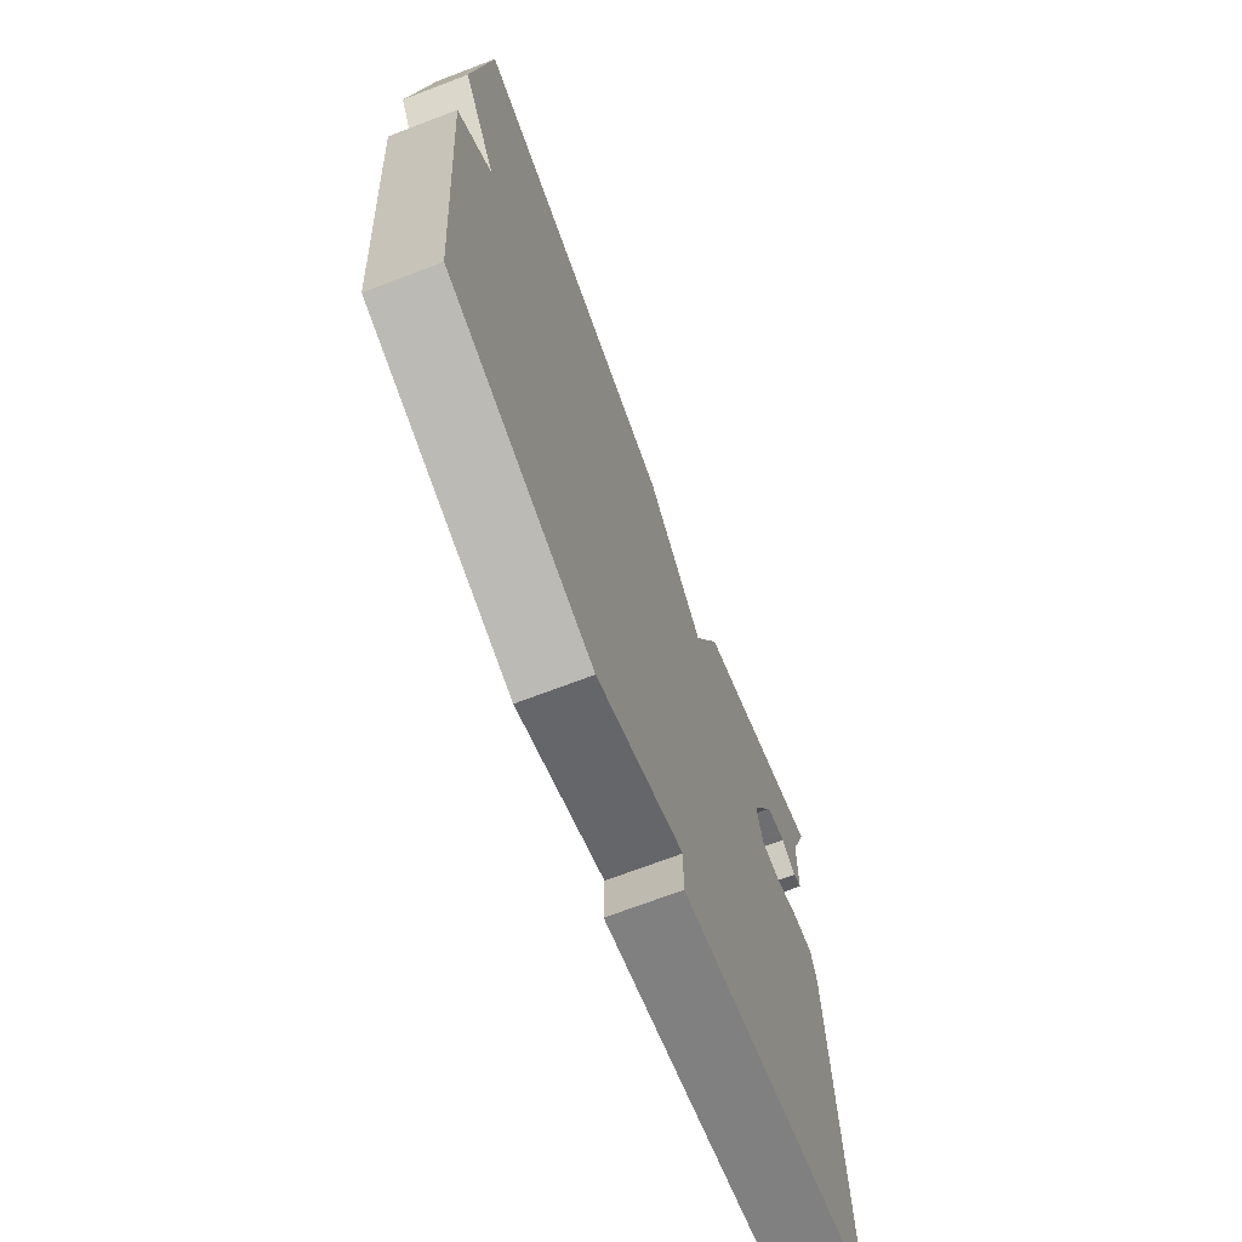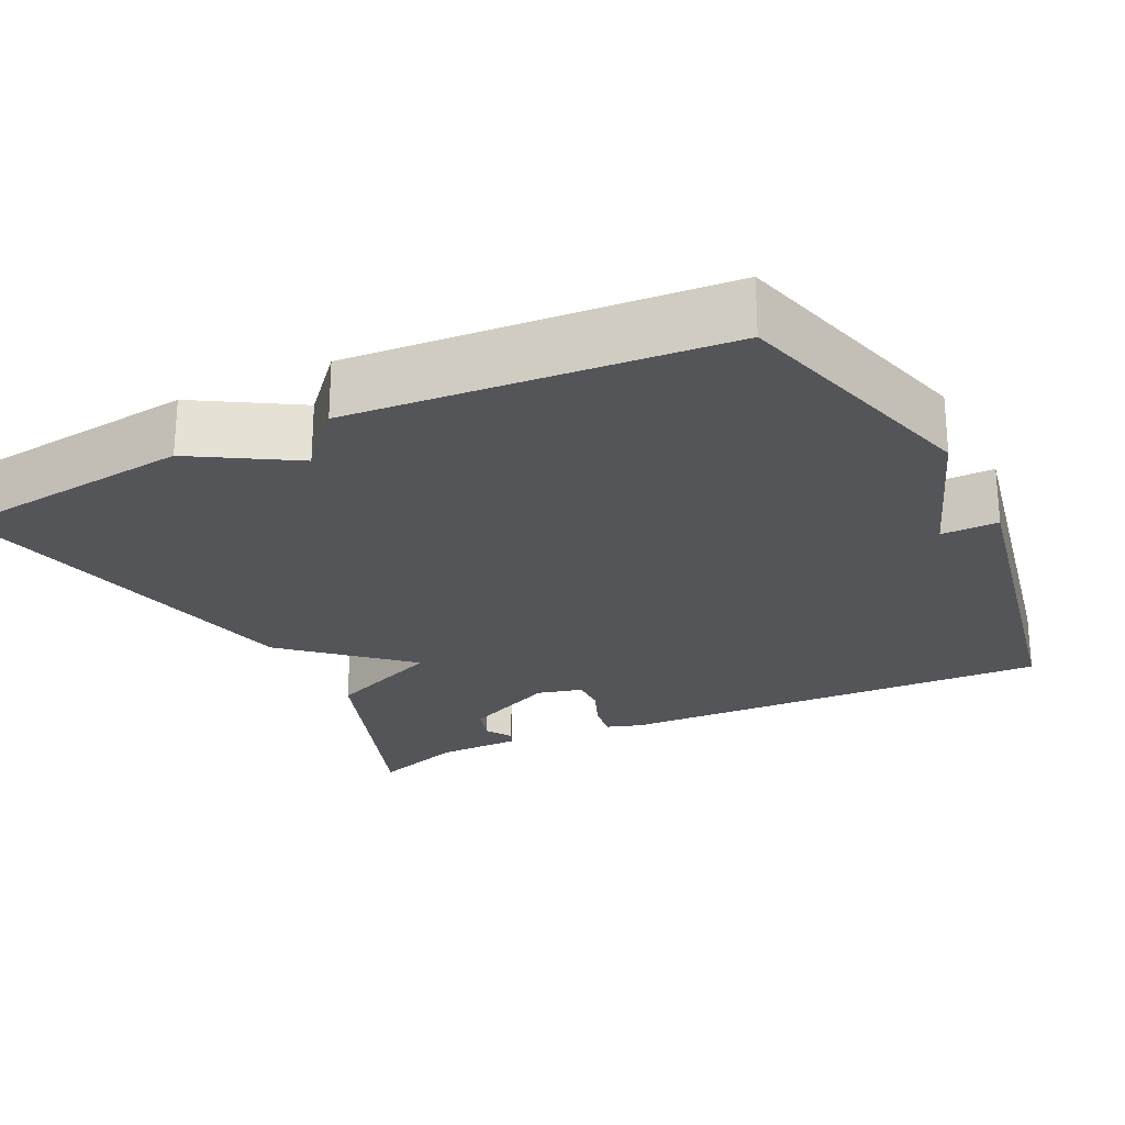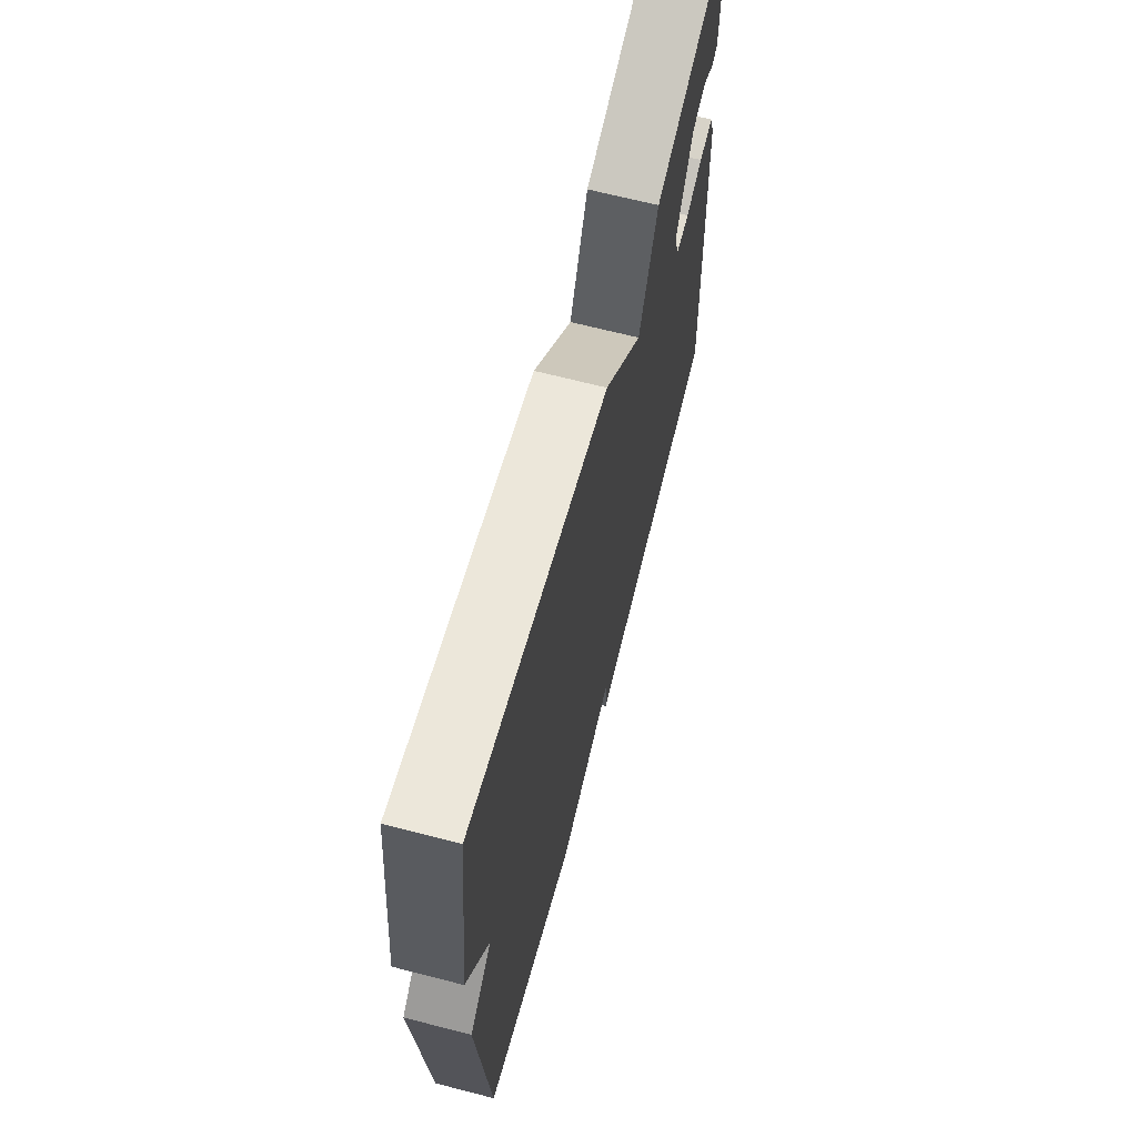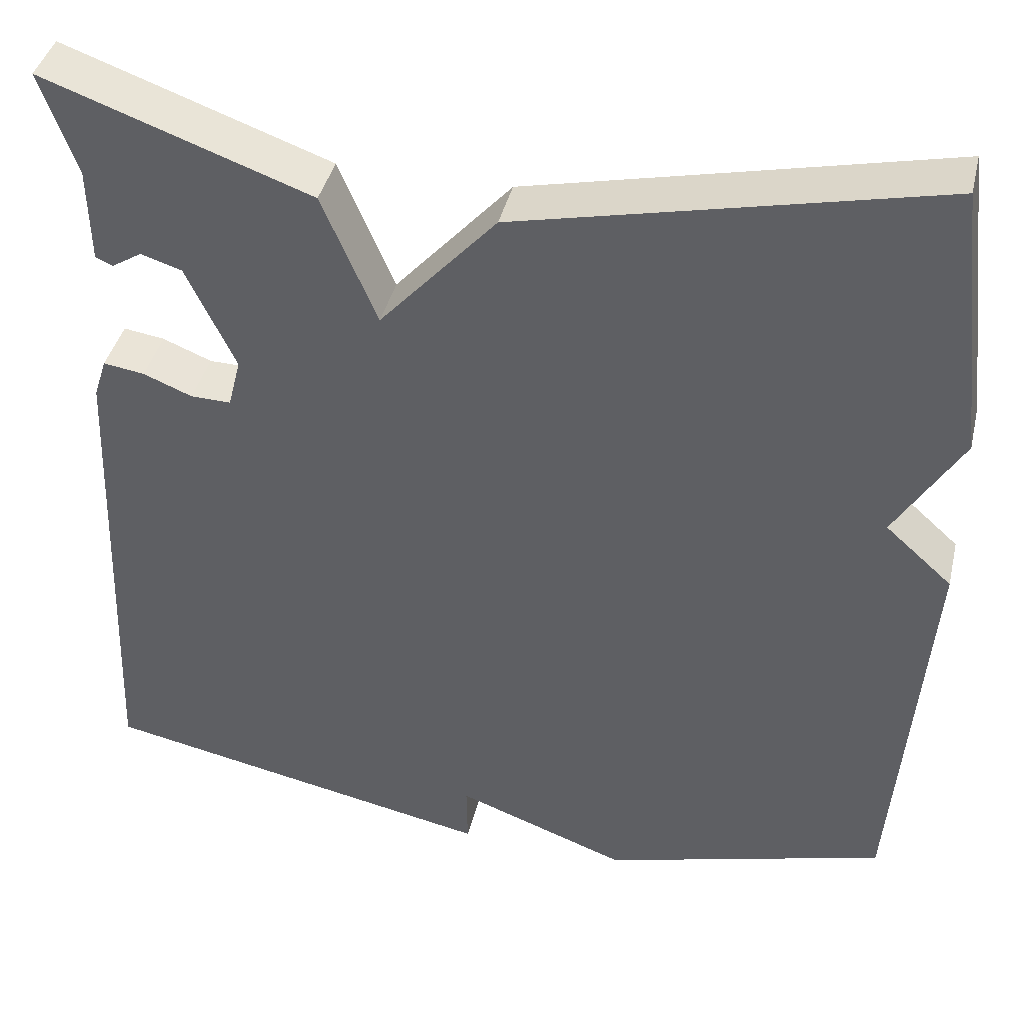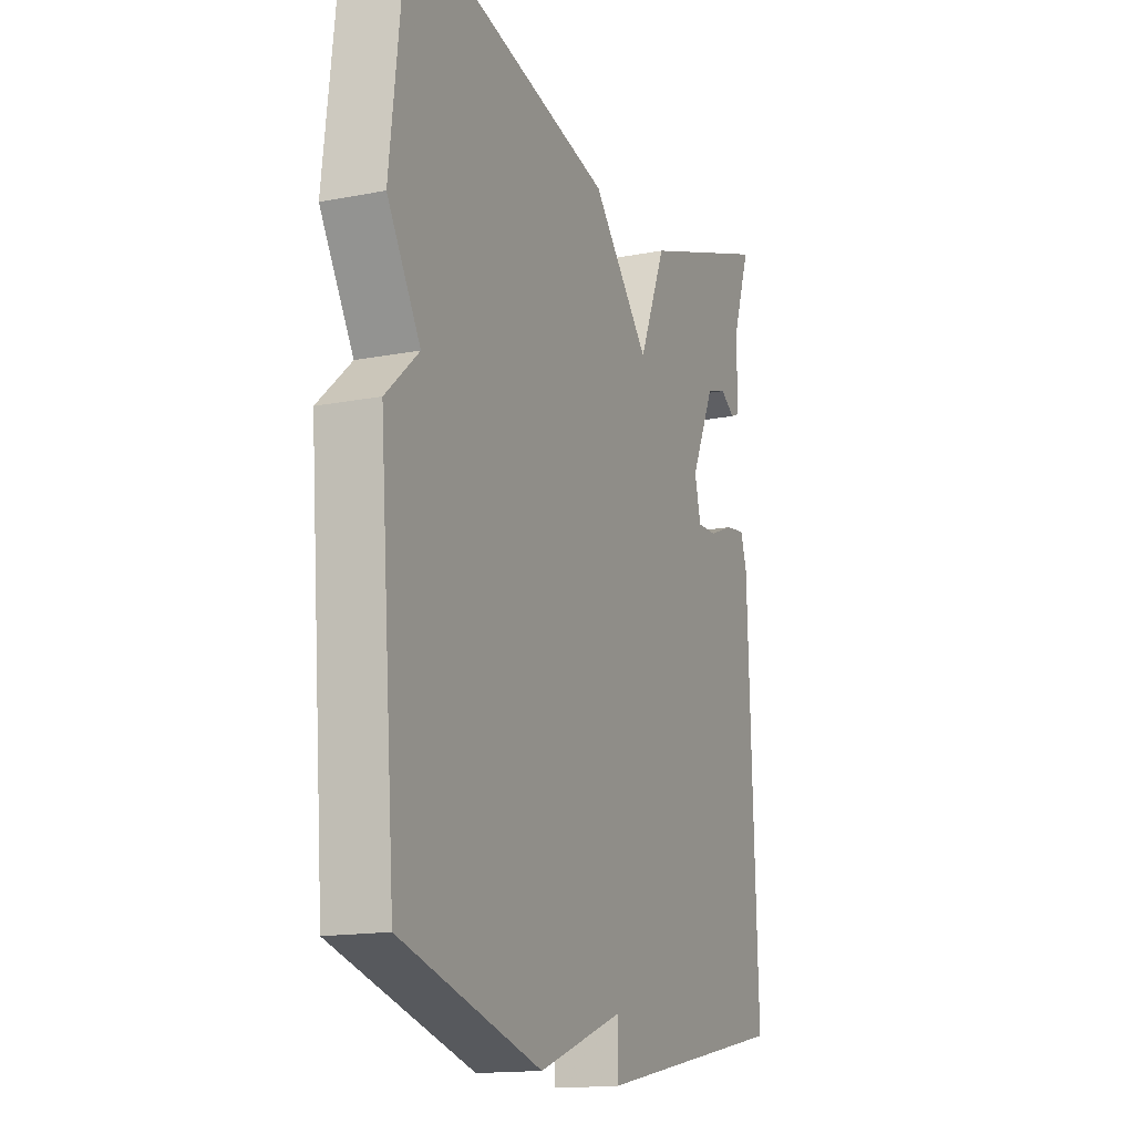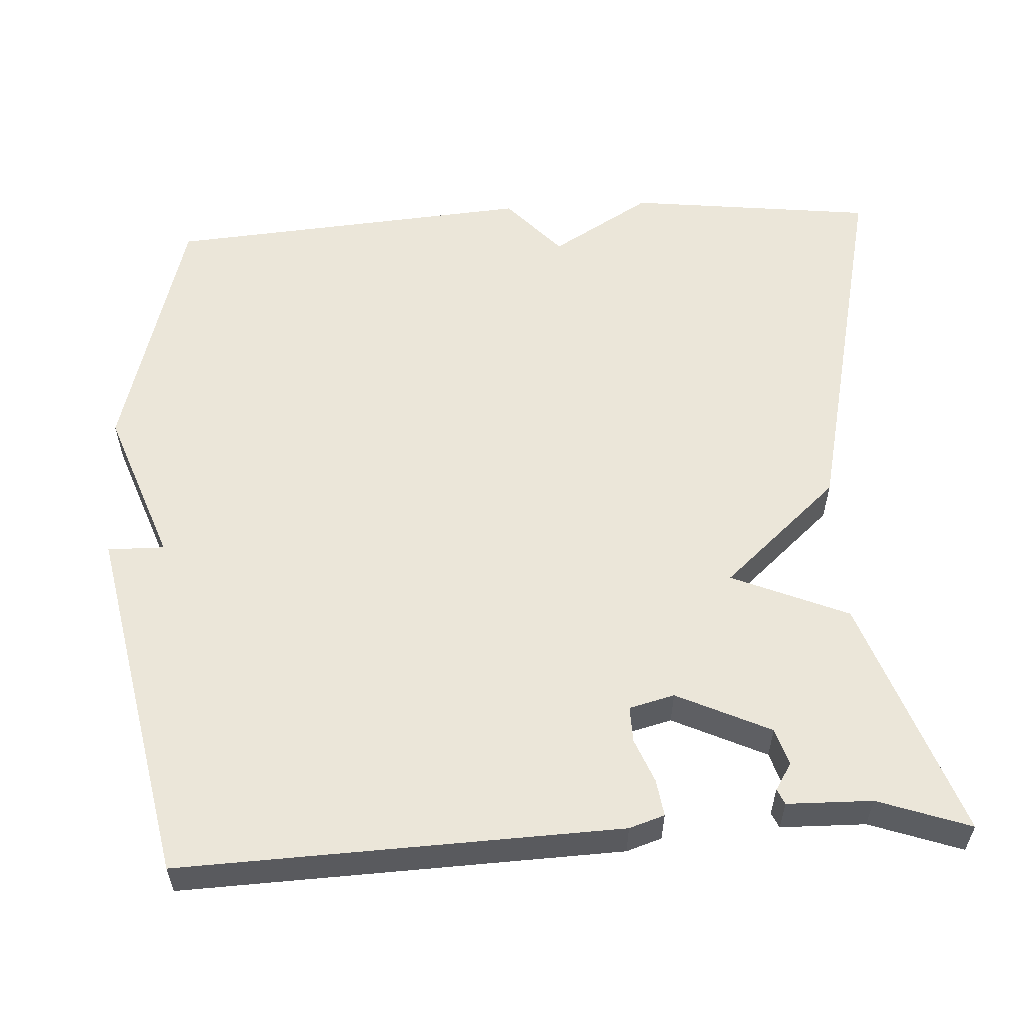
<metadata>
{"format":"obj","ext":"obj","renderer":"f3d","projection":"perspective","resolution":1024,"background":"white","views":[{"elev":-70.3,"azim":110.9,"up":"+Z"},{"elev":-24.1,"azim":116.1,"up":"+Y"},{"elev":67.2,"azim":104.5,"up":"+Z"},{"elev":40.9,"azim":13.3,"up":"+Z"},{"elev":-15.3,"azim":112.5,"up":"+Z"},{"elev":57.1,"azim":-93.2,"up":"+Y"}]}
</metadata>
<code>
v -0.5 0.07 0.5
v -0.188 0.07 0.389
v -0.124 0.07 0.237
v 0.012 0.07 0.389
v 0.5 0.07 0.5
v 0.538 0.07 0.178
v 0.46 0.07 0.048
v 0.538 0.07 -0.022
v 0.5 0.07 -0.5
v 0.167 0.07 -0.593
v -0.034 0.07 -0.519
v -0.033 0.07 -0.593
v -0.5 0.07 -0.5
v -0.478 0.07 0.071
v -0.463 0.07 0.117
v -0.415 0.07 0.11
v -0.358 0.07 0.087
v -0.311 0.07 0.086
v -0.296 0.07 0.145
v -0.353 0.07 0.267
v -0.401 0.07 0.282
v -0.436 0.07 0.26
v -0.456 0.07 0.269
v -0.458 0.07 0.38
v -0.5 0 0.5
v -0.188 0 0.389
v -0.124 0 0.237
v 0.012 0 0.389
v 0.5 0 0.5
v 0.538 0 0.178
v 0.46 0 0.048
v 0.538 0 -0.022
v 0.5 0 -0.5
v 0.167 0 -0.593
v -0.034 0 -0.519
v -0.033 0 -0.593
v -0.5 0 -0.5
v -0.478 0 0.071
v -0.463 0 0.117
v -0.415 0 0.11
v -0.358 0 0.087
v -0.311 0 0.086
v -0.296 0 0.145
v -0.353 0 0.267
v -0.401 0 0.282
v -0.436 0 0.26
v -0.456 0 0.269
v -0.458 0 0.38
f 21 22 23 24
f 1 2 3
f 24 1 3
f 21 24 3
f 20 21 3
f 19 20 3
f 18 19 3
f 15 16 17
f 14 15 17
f 13 14 17
f 12 13 17
f 11 12 17
f 11 17 18
f 10 11 18
f 9 10 18
f 8 9 18
f 7 8 18
f 5 6 7
f 4 5 7
f 3 4 7
f 3 7 18
f 48 47 46 45
f 27 26 25
f 27 25 48
f 27 48 45
f 27 45 44
f 27 44 43
f 27 43 42
f 41 40 39
f 41 39 38
f 41 38 37
f 41 37 36
f 41 36 35
f 42 41 35
f 42 35 34
f 42 34 33
f 42 33 32
f 42 32 31
f 31 30 29
f 31 29 28
f 31 28 27
f 42 31 27
f 1 25 26 2
f 2 26 27 3
f 3 27 28 4
f 4 28 29 5
f 5 29 30 6
f 6 30 31 7
f 7 31 32 8
f 8 32 33 9
f 9 33 34 10
f 10 34 35 11
f 11 35 36 12
f 12 36 37 13
f 13 37 38 14
f 14 38 39 15
f 15 39 40 16
f 16 40 41 17
f 17 41 42 18
f 18 42 43 19
f 19 43 44 20
f 20 44 45 21
f 21 45 46 22
f 22 46 47 23
f 23 47 48 24
f 24 48 25 1

</code>
